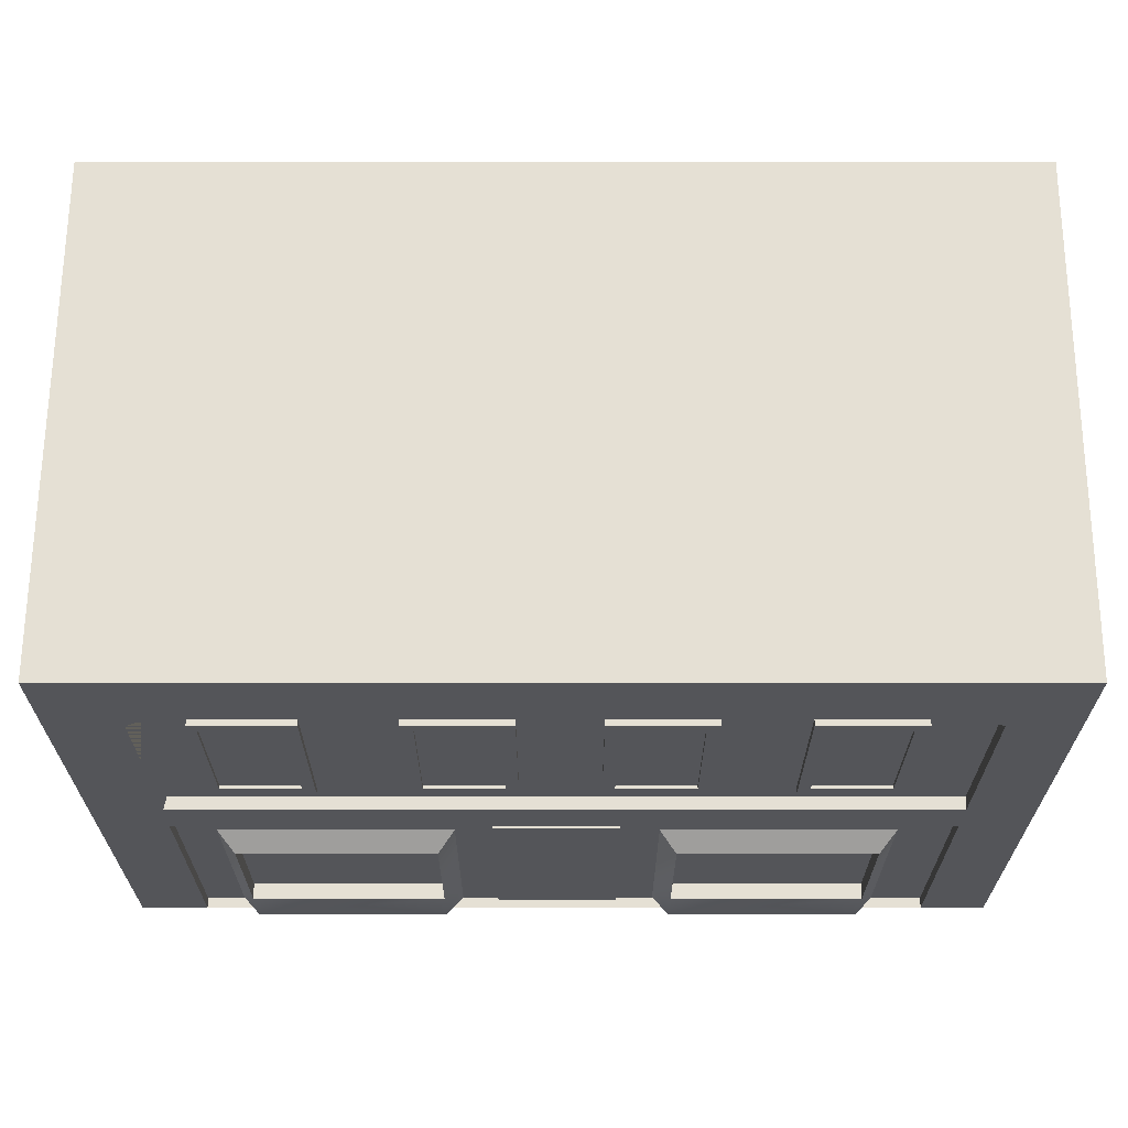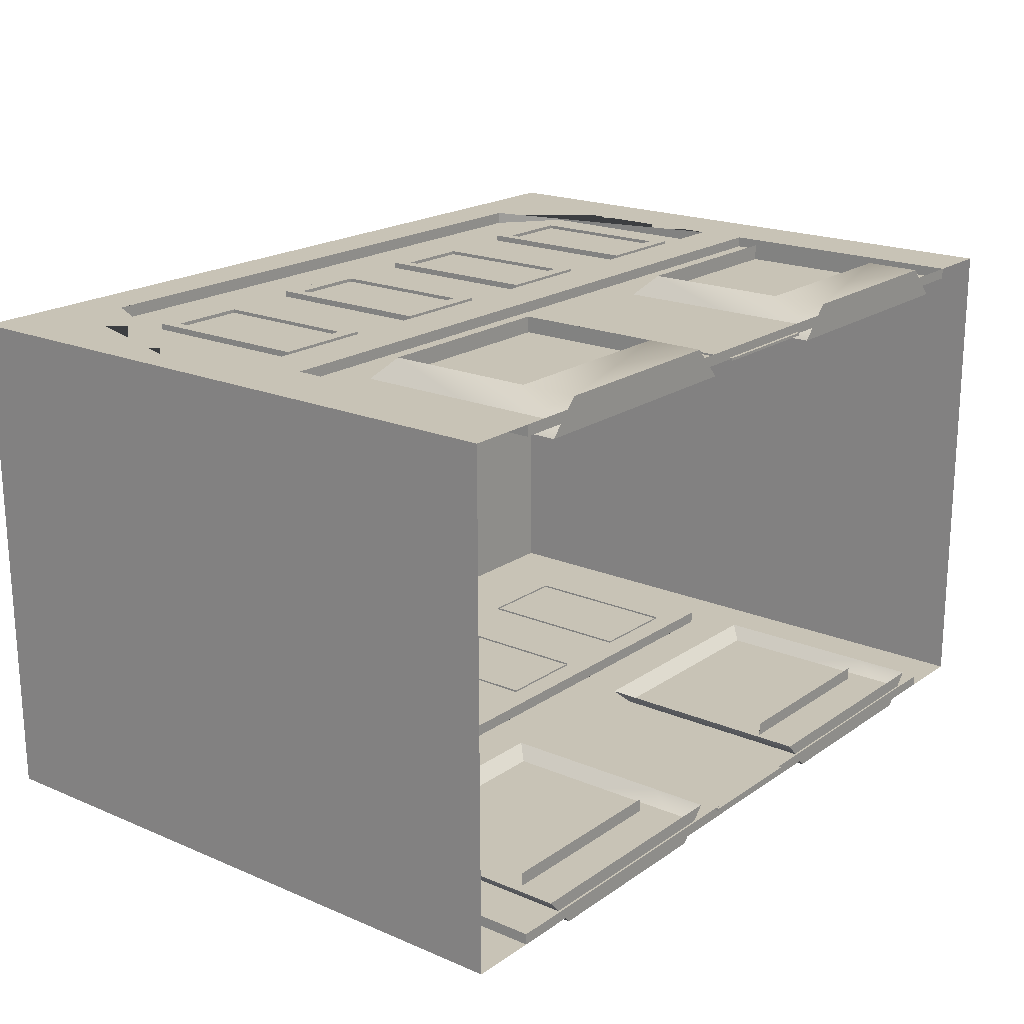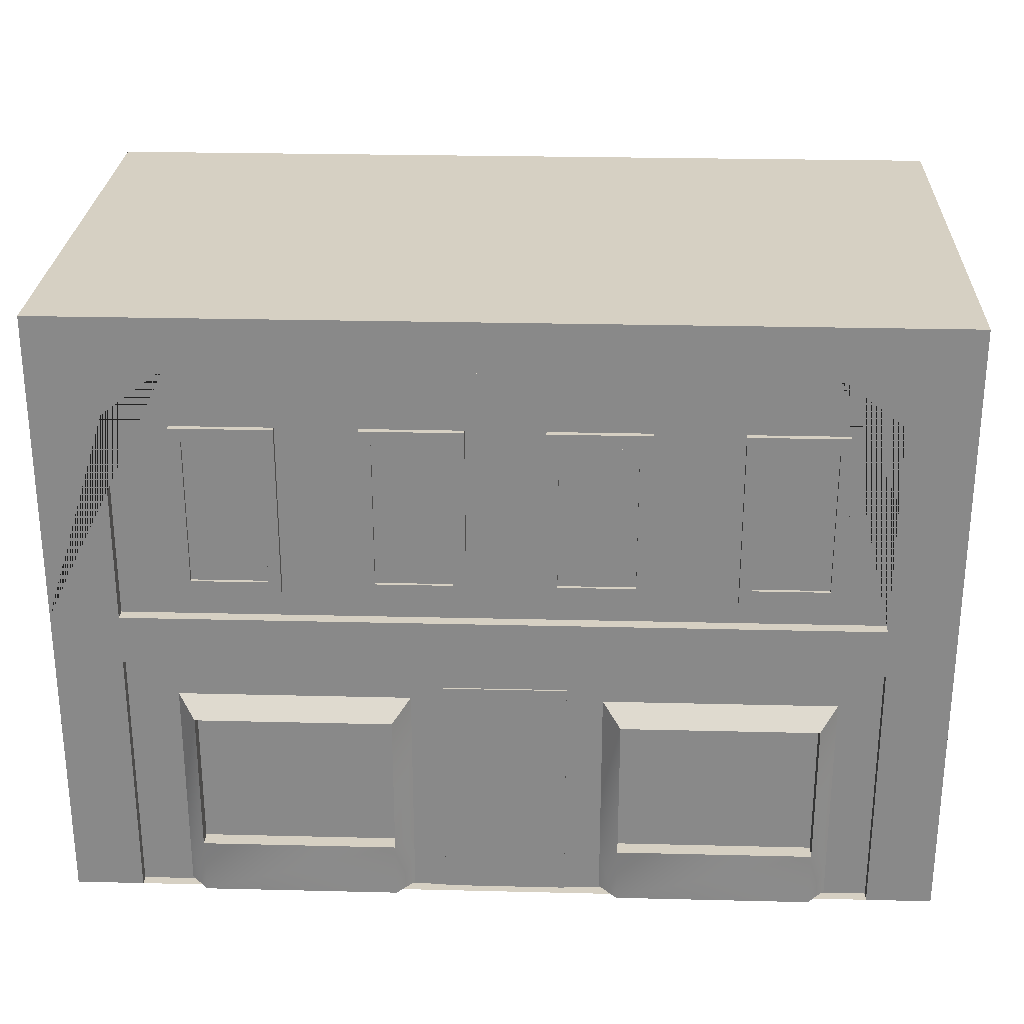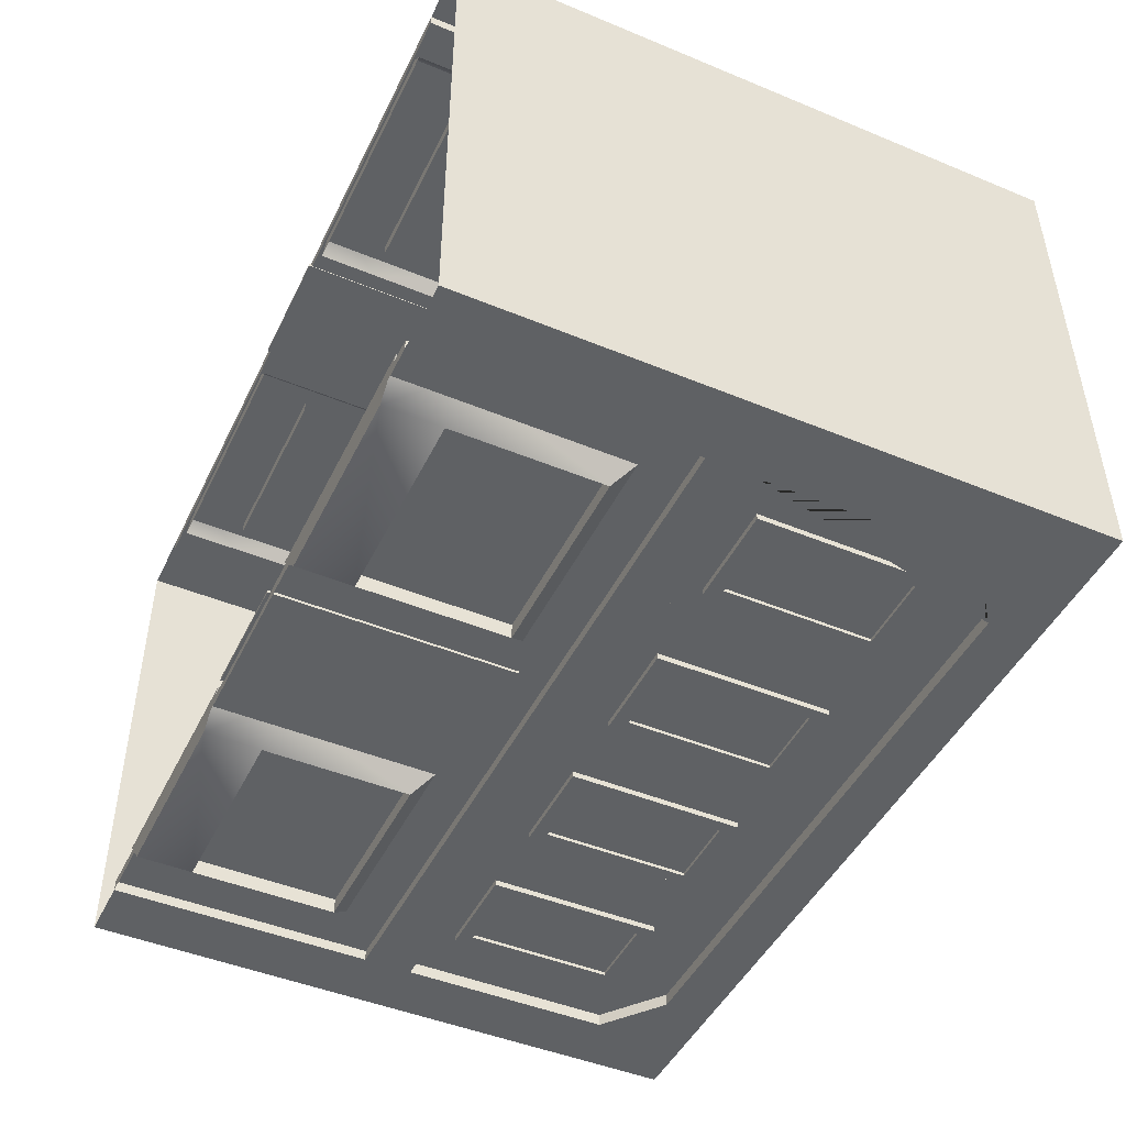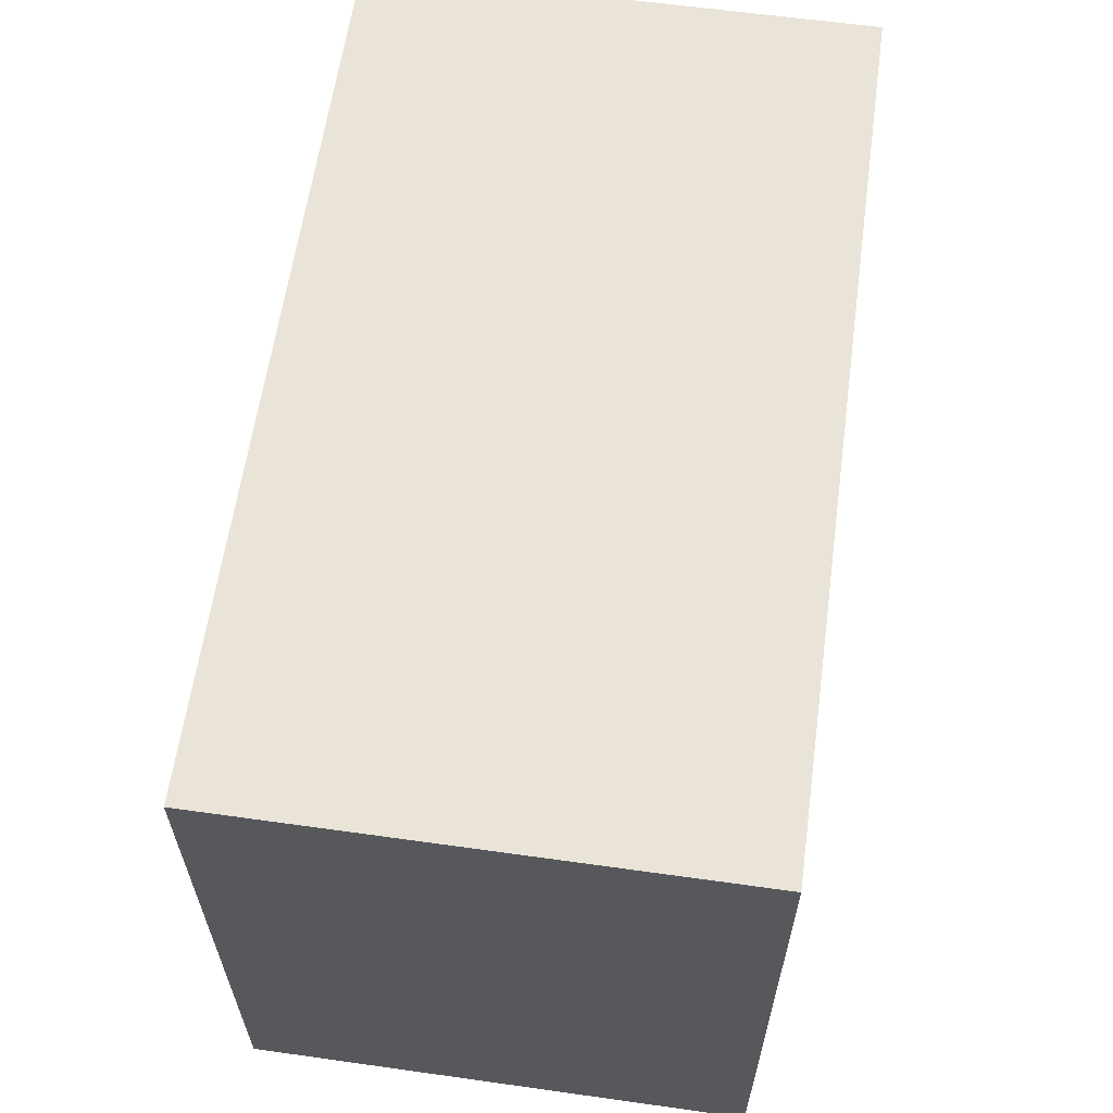
<metadata>
{"format":"obj","ext":"obj","renderer":"f3d","projection":"perspective","resolution":1024,"background":"white","views":[{"elev":65.2,"azim":180.0,"up":"+Y"},{"elev":19.5,"azim":-51.6,"up":"+Z"},{"elev":26.5,"azim":2.2,"up":"+Y"},{"elev":-46.5,"azim":64.8,"up":"+Z"},{"elev":61.0,"azim":97.9,"up":"+Y"}]}
</metadata>
<code>
g default
v -5.981 -0.05093 7.595
v 8.019 -0.05093 7.595
v -5.981 9.949 7.595
v 8.019 9.949 7.595
v -5.949 9.949 -0.4024
v 8.051 9.949 -0.4024
v -5.949 -0.05093 -0.4024
v 8.051 -0.05093 -0.4024
v -5.981 4.178 7.595
v 8.019 4.178 7.595
v -5.949 4.178 -0.4024
v 8.051 4.178 -0.4024
v -5.949 4.968 -0.4024
v 8.051 4.968 -0.4024
v -5.981 4.968 7.595
v 8.019 4.968 7.595
v -5.949 9.154 -0.4024
v 8.051 9.154 -0.4024
v -5.981 9.154 7.595
v 8.019 9.154 7.595
v 6.944 4.968 -0.4024
v 6.944 4.968 7.595
v 5.953 9.154 -0.4024
v 5.953 9.154 7.595
v -4.905 4.968 -0.4024
v -4.905 4.968 7.595
v -3.913 9.154 -0.4024
v -3.913 9.154 7.595
v 6.944 8.394 7.595
v 6.944 8.394 -0.4024
v -4.905 8.394 7.595
v -4.905 8.394 -0.4024
v -4.905 8.394 7.396
v -3.913 9.154 7.396
v 6.944 8.394 7.396
v 5.953 9.154 7.396
v -4.905 4.968 7.396
v 6.944 4.968 7.396
v -4.905 8.394 -0.2035
v -4.905 4.968 -0.2035
v 6.944 8.394 -0.2035
v 6.944 4.968 -0.2035
v -3.913 9.154 -0.2035
v 5.953 9.154 -0.2035
v -4.905 -0.05093 7.595
v -4.905 -0.05093 -0.4024
v -4.905 4.178 7.595
v -4.905 4.178 -0.4024
v 6.973 4.178 7.595
v 6.973 4.178 -0.4024
v 6.973 -0.05093 7.595
v 6.973 -0.05093 -0.4024
v -4.905 -0.05093 7.424
v -4.905 4.178 7.424
v 6.973 -0.05093 7.424
v 6.973 4.178 7.424
v -4.905 4.178 -0.2318
v -4.905 -0.05093 -0.2318
v 6.973 4.178 -0.2318
v 6.973 -0.05093 -0.2318
g pCube1
f 1 45 47 9
f 3 4 6 5
f 5 6 18 23 27 17
f 2 8 12 14 18 6 4 20 16 10
f 7 1 9 15 19 3 5 17 13 11
f 11 48 46 7
f 13 25 21 14 12 50 48 11
f 15 26 31 28 19
f 17 27 32 25 13
f 19 28 24 20 4 3
f 24 29 22 16 20
f 21 30 23 18 14
f 34 33 35 36
f 40 39 41 42
f 35 33 37 38
f 41 39 43 44
f 28 31 33 34
f 29 24 36 35
f 24 28 34 36
f 31 26 37 33
f 26 22 38 37
f 22 29 35 38
f 25 32 39 40
f 30 21 42 41
f 21 25 40 42
f 32 27 43 39
f 27 23 44 43
f 23 30 41 44
f 54 53 55 56
f 58 57 59 60
f 49 51 2 10
f 52 50 12 8
f 47 45 53 54
f 45 51 55 53
f 51 49 56 55
f 49 47 54 56
f 46 48 57 58
f 48 50 59 57
f 50 52 60 59
f 52 46 58 60
f 9 47 26 15
f 47 49 22 26
f 49 10 16 22
g default
v -3.95 5.351 -0.1737
v -2.367 5.351 -0.1737
v -3.95 8.149 -0.1737
v -2.367 8.149 -0.1737
v -3.95 8.149 -0.2959
v -2.367 8.149 -0.2959
v -3.95 5.351 -0.2959
v -2.367 5.351 -0.2959
v -3.95 7.927 -0.2959
v -2.367 7.927 -0.2959
v -3.95 5.58 -0.2959
v -2.367 5.58 -0.2959
v -3.755 7.927 -0.2959
v -3.755 5.58 -0.2959
v -2.553 7.927 -0.2959
v -2.553 5.58 -0.2959
v -3.755 7.927 -0.2404
v -3.755 5.58 -0.2404
v -2.553 7.927 -0.2404
v -2.553 5.58 -0.2404
g pCube2
f 63 64 66 65
f 65 66 70 75 73 69
f 67 68 62 61
f 62 68 72 70 66 64
f 67 61 63 65 69 71
f 69 73 74 71
f 71 74 76 72 68 67
f 78 77 79 80
f 76 75 70 72
f 74 73 77 78
f 73 75 79 77
f 75 76 80 79
f 76 74 78 80
g default
v -1.105 5.351 -0.1737
v 0.4774 5.351 -0.1737
v -1.105 8.149 -0.1737
v 0.4774 8.149 -0.1737
v -1.105 8.149 -0.2959
v 0.4774 8.149 -0.2959
v -1.105 5.351 -0.2959
v 0.4774 5.351 -0.2959
v -1.105 7.927 -0.2959
v 0.4774 7.927 -0.2959
v -1.105 5.58 -0.2959
v 0.4774 5.58 -0.2959
v -0.9111 7.927 -0.2959
v -0.9111 5.58 -0.2959
v 0.2918 7.927 -0.2959
v 0.2918 5.58 -0.2959
v -0.9111 7.927 -0.2404
v -0.9111 5.58 -0.2404
v 0.2918 7.927 -0.2404
v 0.2918 5.58 -0.2404
g pCube3
f 83 84 86 85
f 85 86 90 95 93 89
f 87 88 82 81
f 82 88 92 90 86 84
f 87 81 83 85 89 91
f 89 93 94 91
f 91 94 96 92 88 87
f 98 97 99 100
f 96 95 90 92
f 94 93 97 98
f 93 95 99 97
f 95 96 100 99
f 96 94 98 100
g default
v 1.693 5.351 -0.1737
v 3.276 5.351 -0.1737
v 1.693 8.149 -0.1737
v 3.276 8.149 -0.1737
v 1.693 8.149 -0.2959
v 3.276 8.149 -0.2959
v 1.693 5.351 -0.2959
v 3.276 5.351 -0.2959
v 1.693 7.927 -0.2959
v 3.276 7.927 -0.2959
v 1.693 5.58 -0.2959
v 3.276 5.58 -0.2959
v 1.887 7.927 -0.2959
v 1.887 5.58 -0.2959
v 3.09 7.927 -0.2959
v 3.09 5.58 -0.2959
v 1.887 7.927 -0.2404
v 1.887 5.58 -0.2404
v 3.09 7.927 -0.2404
v 3.09 5.58 -0.2404
g pCube4
f 103 104 106 105
f 105 106 110 115 113 109
f 107 108 102 101
f 102 108 112 110 106 104
f 107 101 103 105 109 111
f 109 113 114 111
f 111 114 116 112 108 107
f 118 117 119 120
f 116 115 110 112
f 114 113 117 118
f 113 115 119 117
f 115 116 120 119
f 116 114 118 120
g default
v 4.654 5.351 -0.1737
v 6.236 5.351 -0.1737
v 4.654 8.149 -0.1737
v 6.236 8.149 -0.1737
v 4.654 8.149 -0.2959
v 6.236 8.149 -0.2959
v 4.654 5.351 -0.2959
v 6.236 5.351 -0.2959
v 4.654 7.927 -0.2959
v 6.236 7.927 -0.2959
v 4.654 5.58 -0.2959
v 6.236 5.58 -0.2959
v 4.848 7.927 -0.2959
v 4.848 5.58 -0.2959
v 6.051 7.927 -0.2959
v 6.051 5.58 -0.2959
v 4.848 7.927 -0.2404
v 4.848 5.58 -0.2404
v 6.051 7.927 -0.2404
v 6.051 5.58 -0.2404
g pCube5
f 123 124 126 125
f 125 126 130 135 133 129
f 127 128 122 121
f 122 128 132 130 126 124
f 127 121 123 125 129 131
f 129 133 134 131
f 131 134 136 132 128 127
f 138 137 139 140
f 136 135 130 132
f 134 133 137 138
f 133 135 139 137
f 135 136 140 139
f 136 134 138 140
g default
v 0.4774 5.351 7.368
v -1.105 5.351 7.368
v 0.4774 8.149 7.368
v -1.105 8.149 7.368
v 0.4774 8.149 7.49
v -1.105 8.149 7.49
v 0.4774 5.351 7.49
v -1.105 5.351 7.49
v 0.4774 7.927 7.49
v -1.105 7.927 7.49
v 0.4774 5.58 7.49
v -1.105 5.58 7.49
v 0.2831 7.927 7.49
v 0.2831 5.58 7.49
v -0.9198 7.927 7.49
v -0.9198 5.58 7.49
v 0.2831 7.927 7.434
v 0.2831 5.58 7.434
v -0.9198 7.927 7.434
v -0.9198 5.58 7.434
g pCube6
f 143 144 146 145
f 145 146 150 155 153 149
f 147 148 142 141
f 142 148 152 150 146 144
f 147 141 143 145 149 151
f 149 153 154 151
f 151 154 156 152 148 147
f 158 157 159 160
f 156 155 150 152
f 154 153 157 158
f 153 155 159 157
f 155 156 160 159
f 156 154 158 160
g default
v -2.367 5.351 7.368
v -3.95 5.351 7.368
v -2.367 8.149 7.368
v -3.95 8.149 7.368
v -2.367 8.149 7.49
v -3.95 8.149 7.49
v -2.367 5.351 7.49
v -3.95 5.351 7.49
v -2.367 7.927 7.49
v -3.95 7.927 7.49
v -2.367 5.58 7.49
v -3.95 5.58 7.49
v -2.561 7.927 7.49
v -2.561 5.58 7.49
v -3.764 7.927 7.49
v -3.764 5.58 7.49
v -2.561 7.927 7.434
v -2.561 5.58 7.434
v -3.764 7.927 7.434
v -3.764 5.58 7.434
g pCube7
f 163 164 166 165
f 165 166 170 175 173 169
f 167 168 162 161
f 162 168 172 170 166 164
f 167 161 163 165 169 171
f 169 173 174 171
f 171 174 176 172 168 167
f 178 177 179 180
f 176 175 170 172
f 174 173 177 178
f 173 175 179 177
f 175 176 180 179
f 176 174 178 180
g default
v 3.276 5.351 7.368
v 1.693 5.351 7.368
v 3.276 8.149 7.368
v 1.693 8.149 7.368
v 3.276 8.149 7.49
v 1.693 8.149 7.49
v 3.276 5.351 7.49
v 1.693 5.351 7.49
v 3.276 7.927 7.49
v 1.693 7.927 7.49
v 3.276 5.58 7.49
v 1.693 5.58 7.49
v 3.082 7.927 7.49
v 3.082 5.58 7.49
v 1.879 7.927 7.49
v 1.879 5.58 7.49
v 3.082 7.927 7.434
v 3.082 5.58 7.434
v 1.879 7.927 7.434
v 1.879 5.58 7.434
g pCube8
f 183 184 186 185
f 185 186 190 195 193 189
f 187 188 182 181
f 182 188 192 190 186 184
f 187 181 183 185 189 191
f 189 193 194 191
f 191 194 196 192 188 187
f 198 197 199 200
f 196 195 190 192
f 194 193 197 198
f 193 195 199 197
f 195 196 200 199
f 196 194 198 200
g default
v 6.236 5.351 7.368
v 4.654 5.351 7.368
v 6.236 8.149 7.368
v 4.654 8.149 7.368
v 6.236 8.149 7.49
v 4.654 8.149 7.49
v 6.236 5.351 7.49
v 4.654 5.351 7.49
v 6.236 7.927 7.49
v 4.654 7.927 7.49
v 6.236 5.58 7.49
v 4.654 5.58 7.49
v 6.042 7.927 7.49
v 6.042 5.58 7.49
v 4.839 7.927 7.49
v 4.839 5.58 7.49
v 6.042 7.927 7.434
v 6.042 5.58 7.434
v 4.839 7.927 7.434
v 4.839 5.58 7.434
g pCube9
f 203 204 206 205
f 205 206 210 215 213 209
f 207 208 202 201
f 202 208 212 210 206 204
f 207 201 203 205 209 211
f 209 213 214 211
f 211 214 216 212 208 207
f 218 217 219 220
f 216 215 210 212
f 214 213 217 218
f 213 215 219 217
f 215 216 220 219
f 216 214 218 220
g default
v 0.1786 -0.101 -0.232
v 2.126 -0.101 -0.232
v 0.1786 3.719 -0.232
v 2.126 3.719 -0.232
v 0.1786 3.719 -0.2747
v 2.126 3.719 -0.2747
v 0.1786 -0.101 -0.2747
v 2.126 -0.101 -0.2747
g pCube10
f 221 222 224 223
f 223 224 226 225
f 225 226 228 227
f 227 228 222 221
f 222 228 226 224
f 227 221 223 225
g default
v 0.09289 -0.101 7.453
v 2.04 -0.101 7.453
v 0.09289 3.719 7.453
v 2.04 3.719 7.453
v 0.09289 3.719 7.411
v 2.04 3.719 7.411
v 0.09289 -0.101 7.411
v 2.04 -0.101 7.411
g pCube11
f 229 230 232 231
f 231 232 234 233
f 233 234 236 235
f 235 236 230 229
f 230 236 234 232
f 235 229 231 233
g default
v 2.978 0.8761 -0.528
v 6.096 0.8761 -0.528
v 2.978 -0.01921 -0.528
v 6.096 -0.01921 -0.528
v 2.519 0.8761 -0.01779
v 2.978 0.8761 -0.01779
v 6.096 0.8761 -0.01779
v 6.554 0.8761 -0.01779
v 2.519 -0.01921 -0.01779
v 2.978 -0.01921 -0.01779
v 6.096 -0.01921 -0.01779
v 6.554 -0.01921 -0.01779
v 2.519 3.711 -0.01779
v 6.554 3.711 -0.01779
v 2.978 0.8761 -0.2729
v 6.096 0.8761 -0.2729
v 2.978 3.22 -0.528
v 6.096 3.22 -0.528
v 2.978 3.22 -0.2729
v 6.096 3.22 -0.2729
g pCube12
f 237 238 240 239
f 240 238 244 248
f 239 246 245
f 239 240 247 246
f 240 248 247
f 239 245 241 237
f 242 243 252 238 237 251
f 237 241 249 253
f 244 238 254 250
f 238 252 256 254
f 253 255 251 237
f 255 253 254 256
f 250 254 253 249
f 251 255 256 252
g default
v -3.816 0.8761 -0.528
v -0.6989 0.8761 -0.528
v -3.816 -0.01921 -0.528
v -0.6989 -0.01921 -0.528
v -4.275 0.8761 -0.01779
v -3.816 0.8761 -0.01779
v -0.6989 0.8761 -0.01779
v -0.24 0.8761 -0.01779
v -4.275 -0.01921 -0.01779
v -3.816 -0.01921 -0.01779
v -0.6989 -0.01921 -0.01779
v -0.24 -0.01921 -0.01779
v -4.275 3.711 -0.01779
v -0.24 3.711 -0.01779
v -3.816 0.8761 -0.2729
v -0.6989 0.8761 -0.2729
v -3.816 3.22 -0.528
v -0.6989 3.22 -0.528
v -3.816 3.22 -0.2729
v -0.6989 3.22 -0.2729
g pCube13
f 257 258 260 259
f 260 258 264 268
f 259 266 265
f 259 260 267 266
f 260 268 267
f 259 265 261 257
f 262 263 272 258 257 271
f 257 261 269 273
f 264 258 274 270
f 258 272 276 274
f 273 275 271 257
f 275 273 274 276
f 270 274 273 269
f 271 275 276 272
g default
v -0.6989 0.8761 7.739
v -3.816 0.8761 7.739
v -0.6989 -0.01921 7.739
v -3.816 -0.01921 7.739
v -0.24 0.8761 7.229
v -0.6989 0.8761 7.229
v -3.816 0.8761 7.229
v -4.275 0.8761 7.229
v -0.24 -0.01921 7.229
v -0.6989 -0.01921 7.229
v -3.816 -0.01921 7.229
v -4.275 -0.01921 7.229
v -0.24 3.711 7.229
v -4.275 3.711 7.229
v -0.6989 0.8761 7.484
v -3.816 0.8761 7.484
v -0.6989 3.22 7.739
v -3.816 3.22 7.739
v -0.6989 3.22 7.484
v -3.816 3.22 7.484
g pCube14
f 277 278 280 279
f 280 278 284 288
f 279 286 285
f 279 280 287 286
f 280 288 287
f 279 285 281 277
f 282 283 292 278 277 291
f 277 281 289 293
f 284 278 294 290
f 278 292 296 294
f 293 295 291 277
f 295 293 294 296
f 290 294 293 289
f 291 295 296 292
g default
v 6.012 0.8761 7.739
v 2.895 0.8761 7.739
v 6.012 -0.01921 7.739
v 2.895 -0.01921 7.739
v 6.471 0.8761 7.229
v 6.012 0.8761 7.229
v 2.895 0.8761 7.229
v 2.436 0.8761 7.229
v 6.471 -0.01921 7.229
v 6.012 -0.01921 7.229
v 2.895 -0.01921 7.229
v 2.436 -0.01921 7.229
v 6.471 3.711 7.229
v 2.436 3.711 7.229
v 6.012 0.8761 7.484
v 2.895 0.8761 7.484
v 6.012 3.22 7.739
v 2.895 3.22 7.739
v 6.012 3.22 7.484
v 2.895 3.22 7.484
g pCube15
f 297 298 300 299
f 300 298 304 308
f 299 306 305
f 299 300 307 306
f 300 308 307
f 299 305 301 297
f 302 303 312 298 297 311
f 297 301 309 313
f 304 298 314 310
f 298 312 316 314
f 313 315 311 297
f 315 313 314 316
f 310 314 313 309
f 311 315 316 312

</code>
